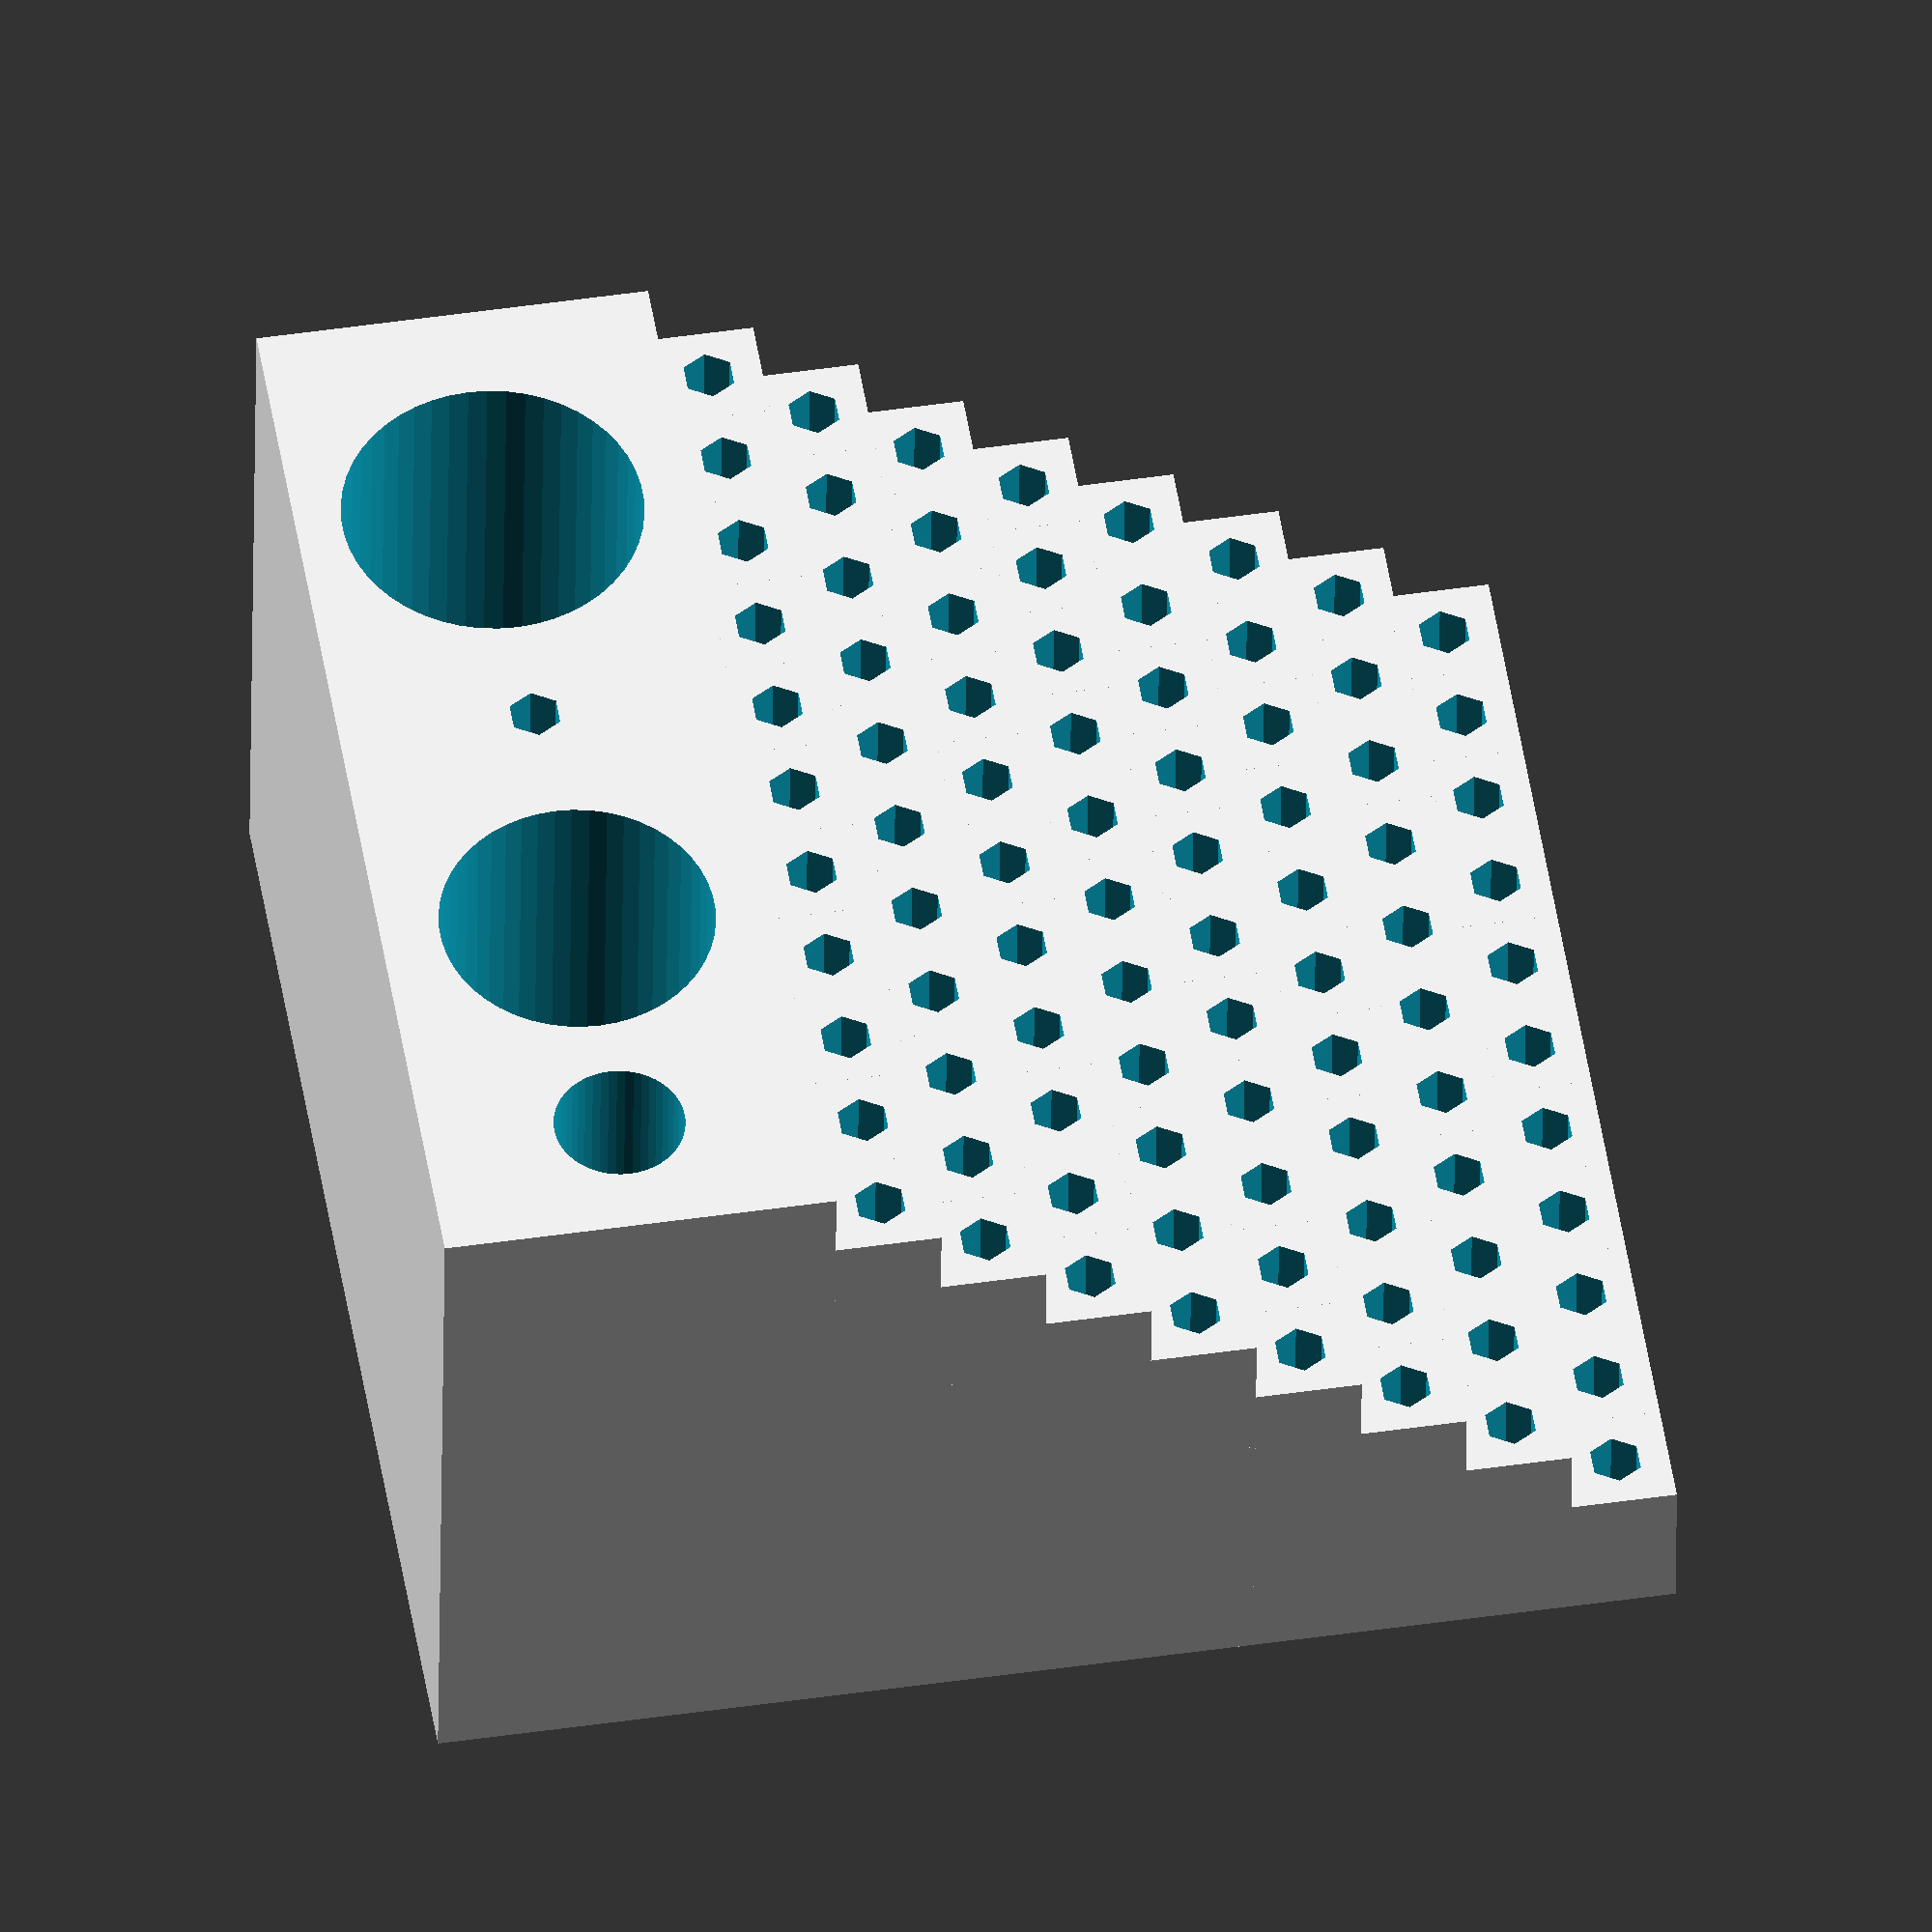
<openscad>
$fn = 50;
hexdiam = 4.1; // hexbit diameter
wall = 4; // gap around bits
boxheight = 12; // depth of hole for bit
rows = 11;
cols = 8;

translate([0,cols*(hexdiam+wall),0])
{
    toolbox();
}

for (k=[0:cols-1])
{
    translate([0,k*(hexdiam+wall),-(boxheight-boxheight)])
    {
        cube([rows*(hexdiam+wall),hexdiam+wall,k*(boxheight/2)]);
    }

    translate([0,k*(hexdiam+wall),k*(boxheight/2)])
    {
        hexbox();
    }
}

module hexbox()
{
    for (k=[0:rows-1])
    {
        translate([k*(hexdiam+wall),0,0])
        {
            difference()
            {
                cube([hexdiam+wall,hexdiam+wall,boxheight],center=false);
                translate([(hexdiam+wall)/2,(hexdiam+wall)/2,wall])
                {
                    cylinder(h=boxheight, d=hexdiam, center=false, $fn=6);
                }
            }
        }
    }
}

module toolbox()
{
    difference()
    {
        cube([rows*(hexdiam+wall),30,cols*(boxheight/2)+boxheight],center=false);

        union()
        {
            // flex rod - 9mm wide, 150mm tall
            translate([10,15,wall])
            {
                cylinder(h=150, d=10, center=false);
            }

            // long screwdriver - 20mm at widest, 150mm tall
            translate([30,15,wall])
            {
                cylinder(h=150, d=21, center=false);
            }
            
            // extension - 4mm wide, 120mm tall
            translate([50,15,wall])
            {
                cylinder(h=120, d=hexdiam, center=false, $fn=6);
            }
            
            // short screwdriver - 22mm at widest, 81mm tall
            translate([70,15,wall])
            {
                cylinder(h=81, d=23, center=false);
            }
        }
    }
}

</openscad>
<views>
elev=38.6 azim=260.8 roll=359.5 proj=o view=solid
</views>
